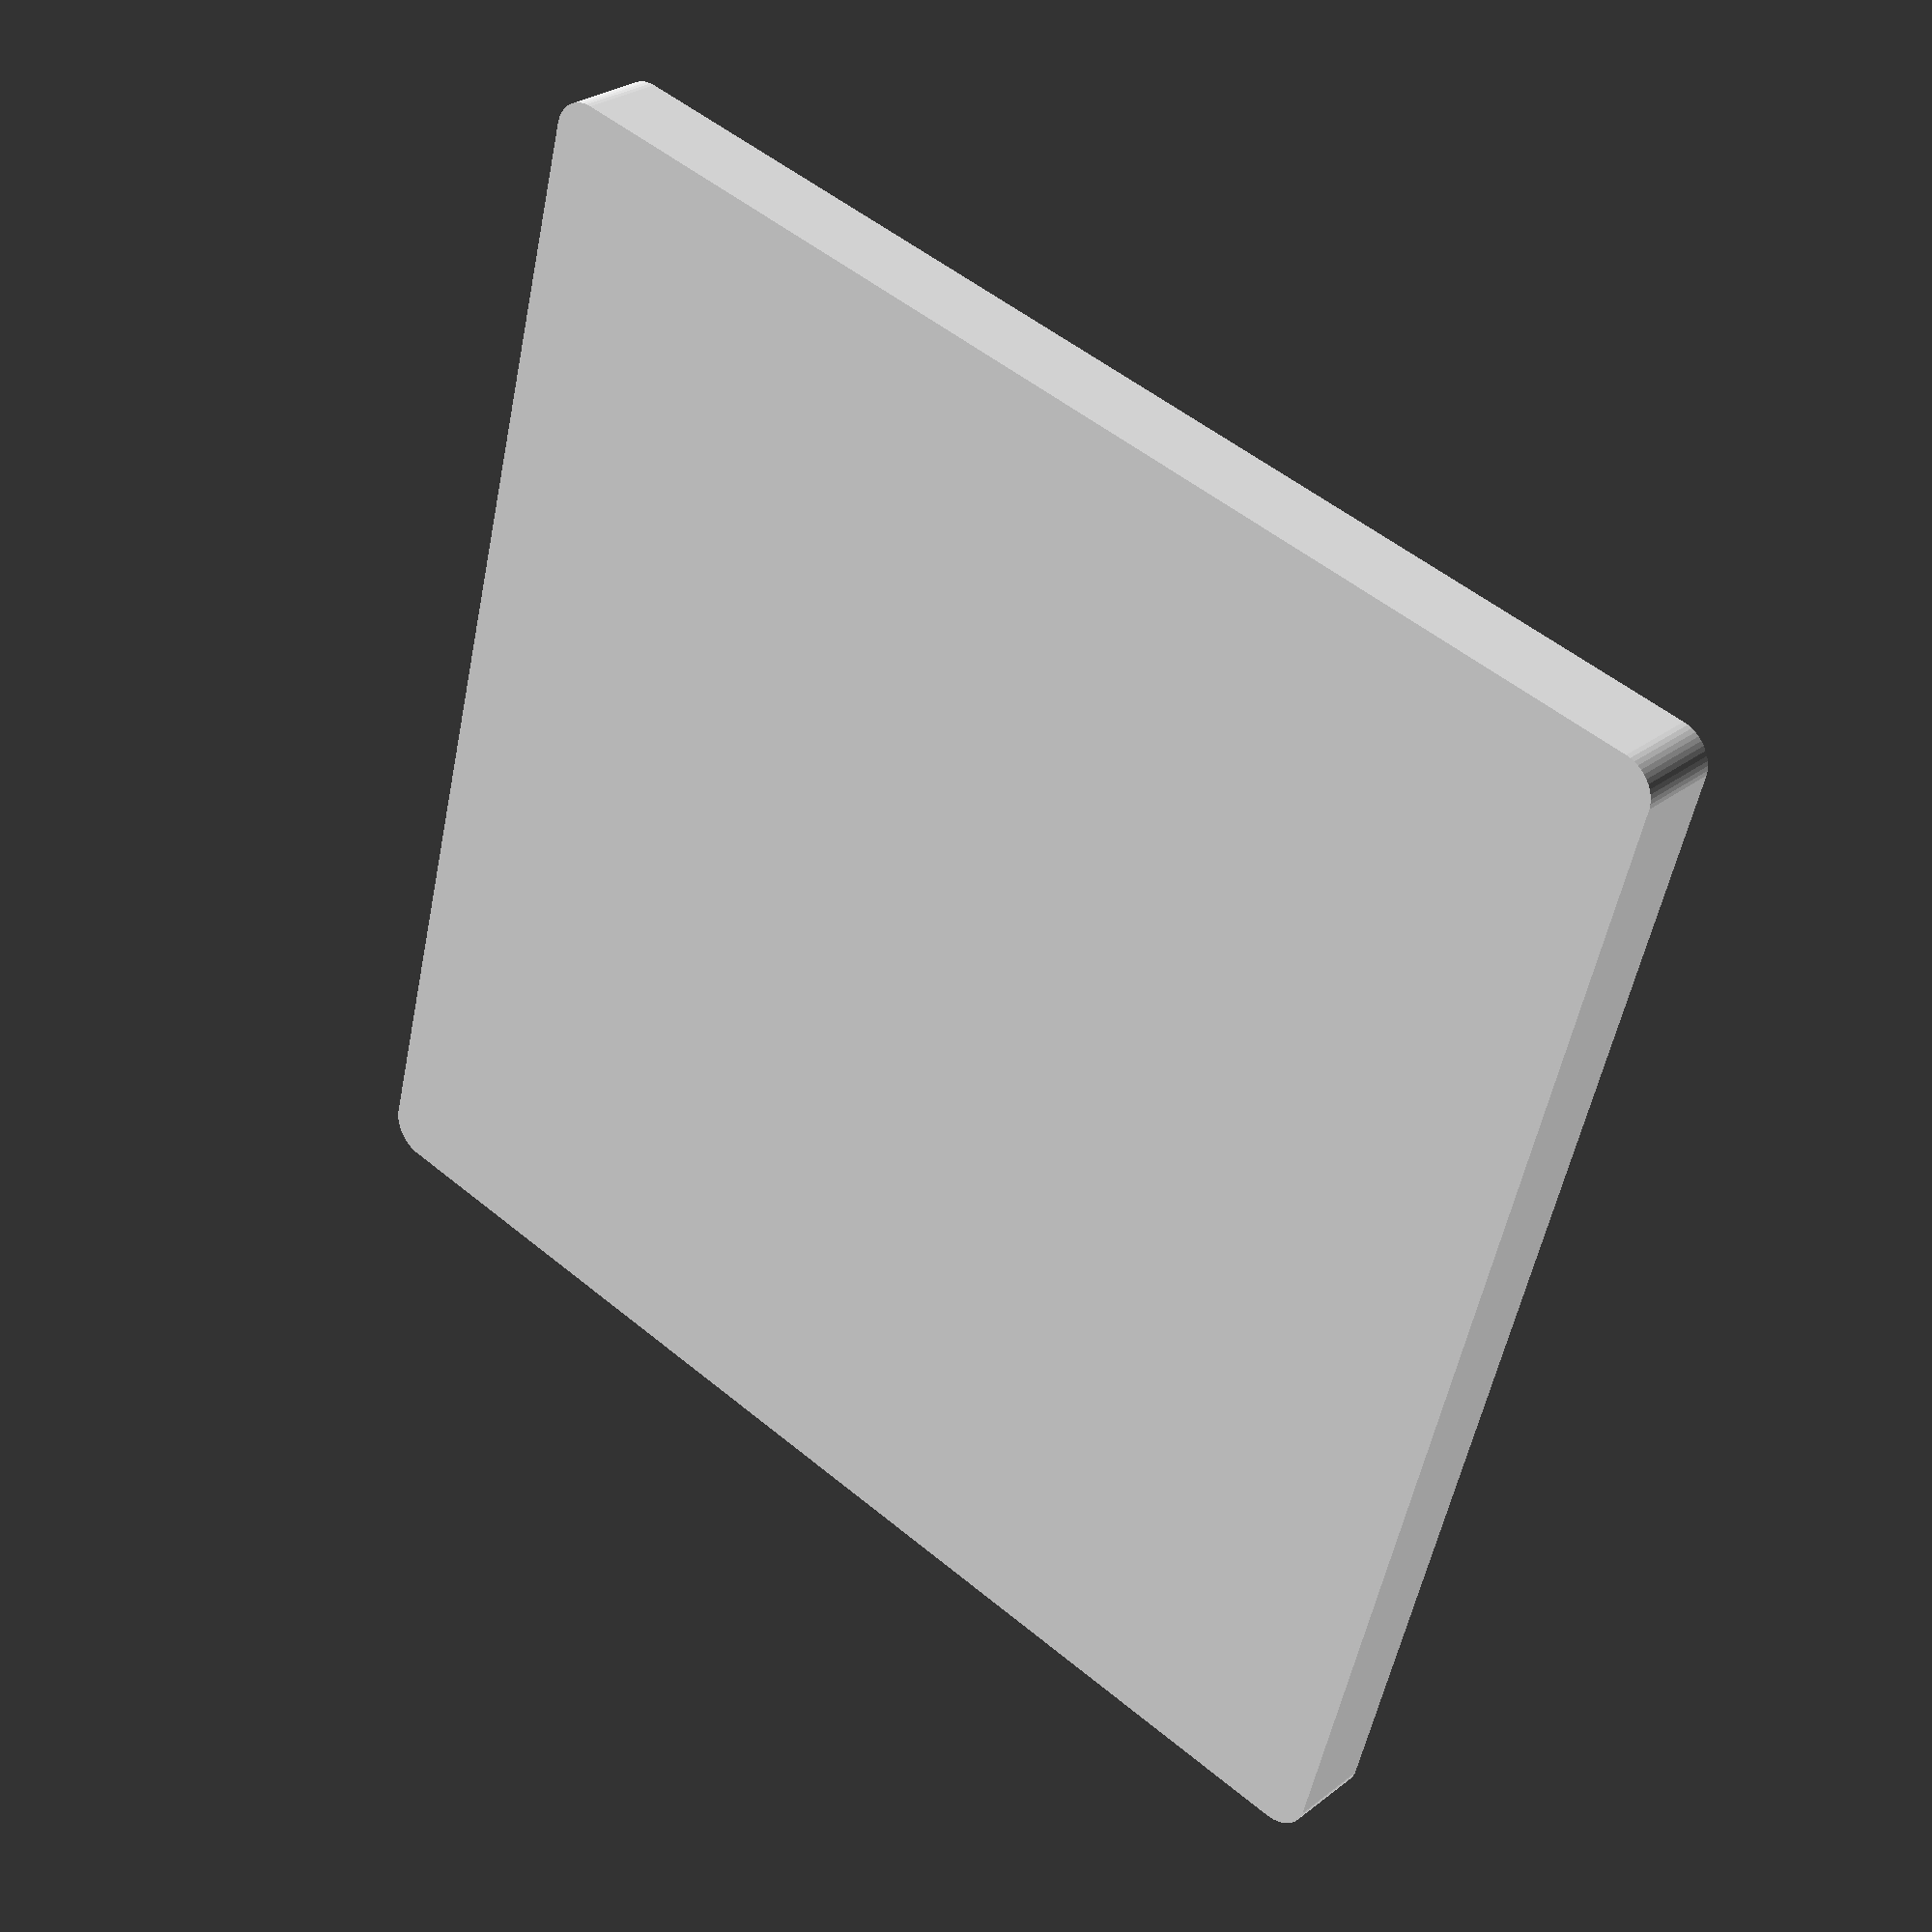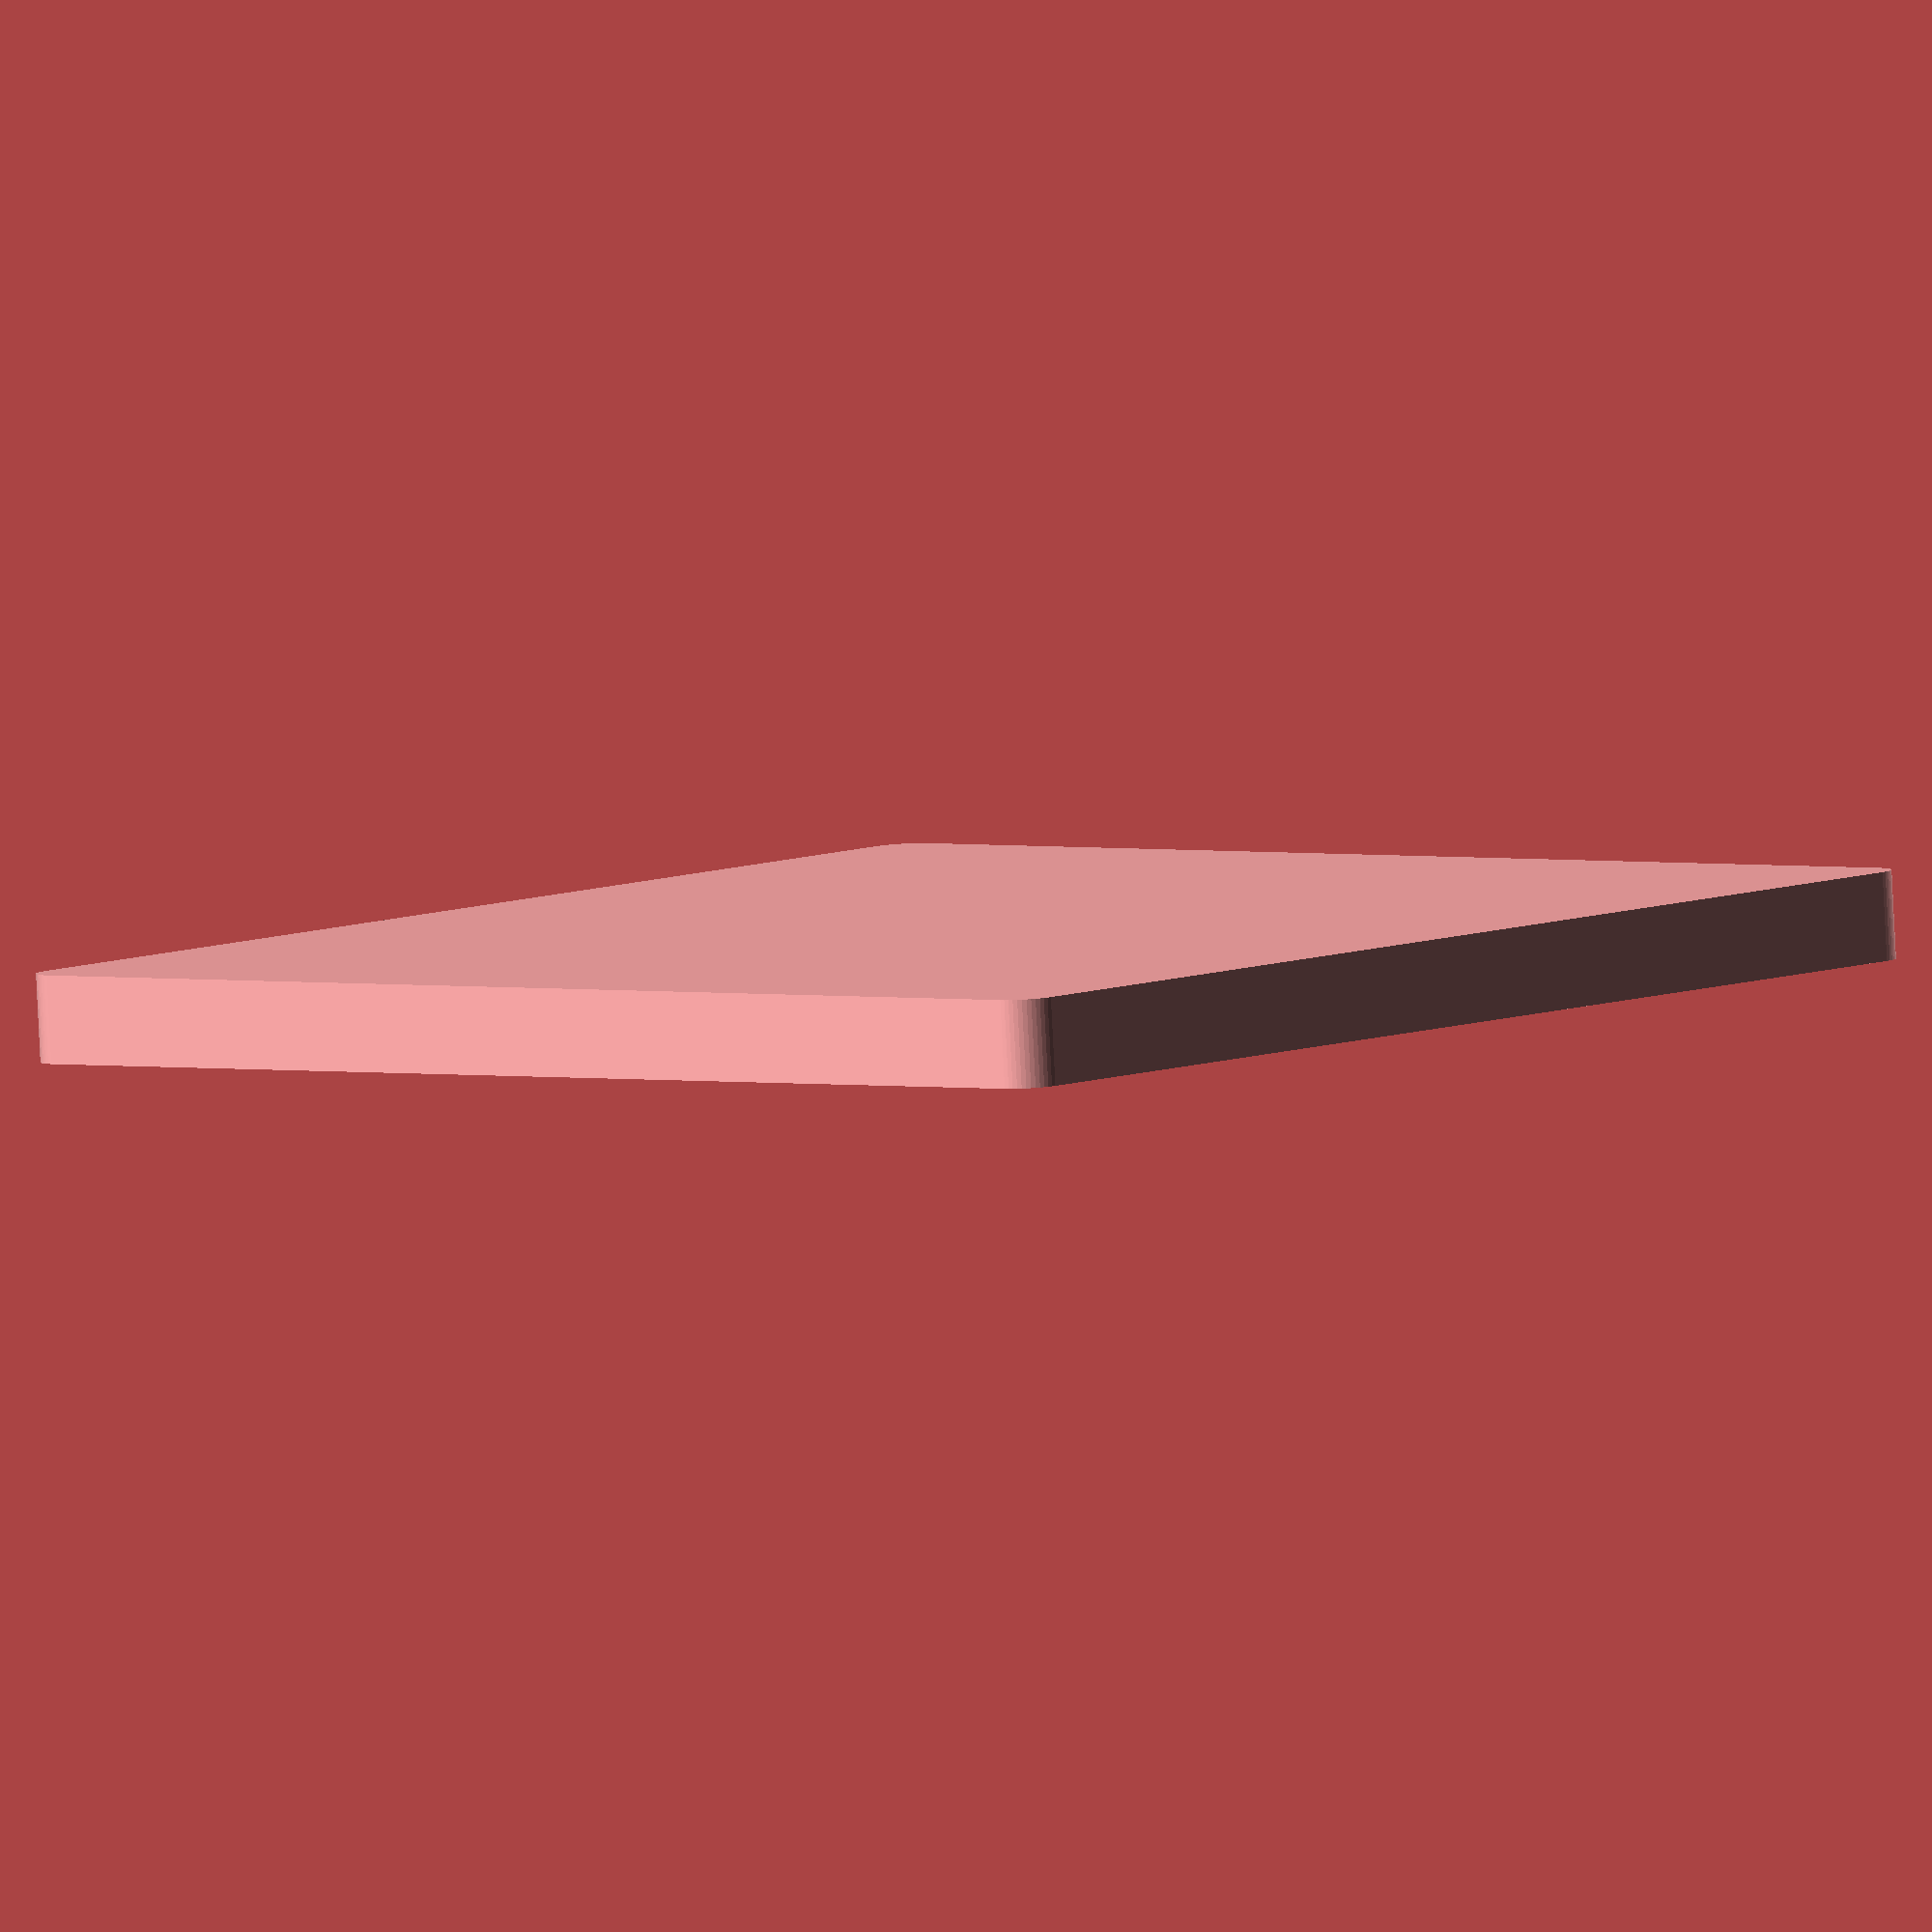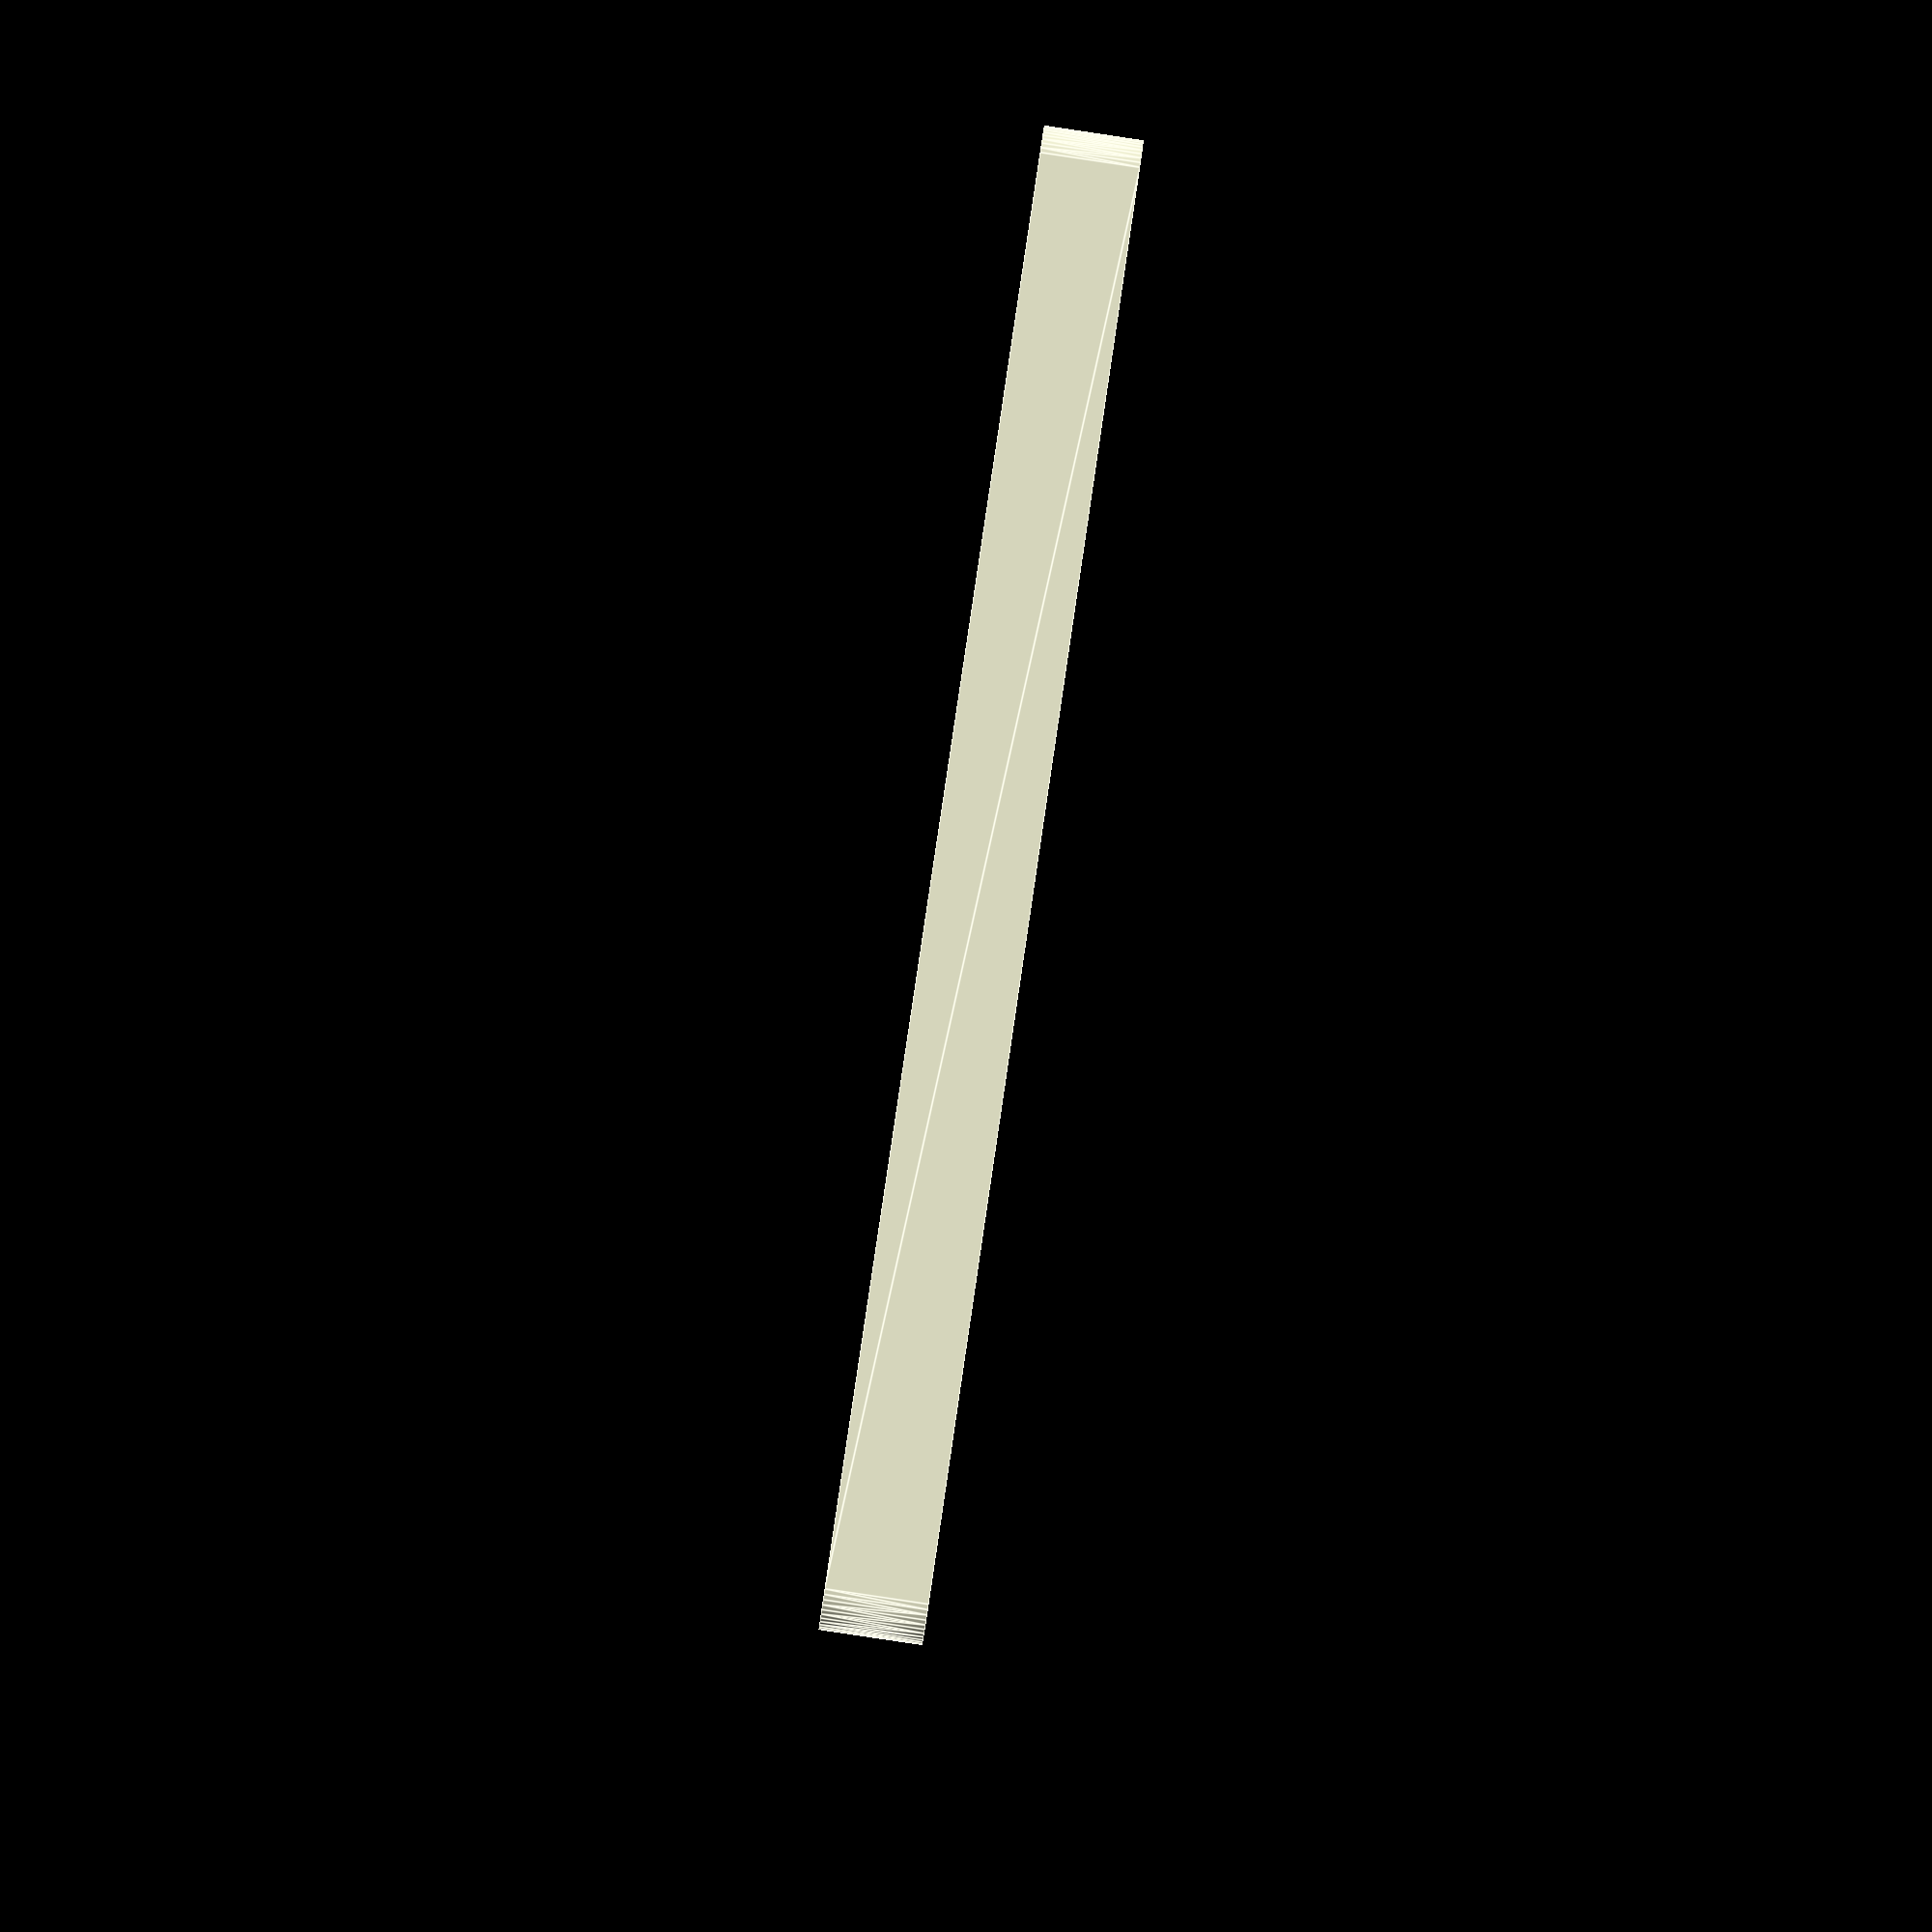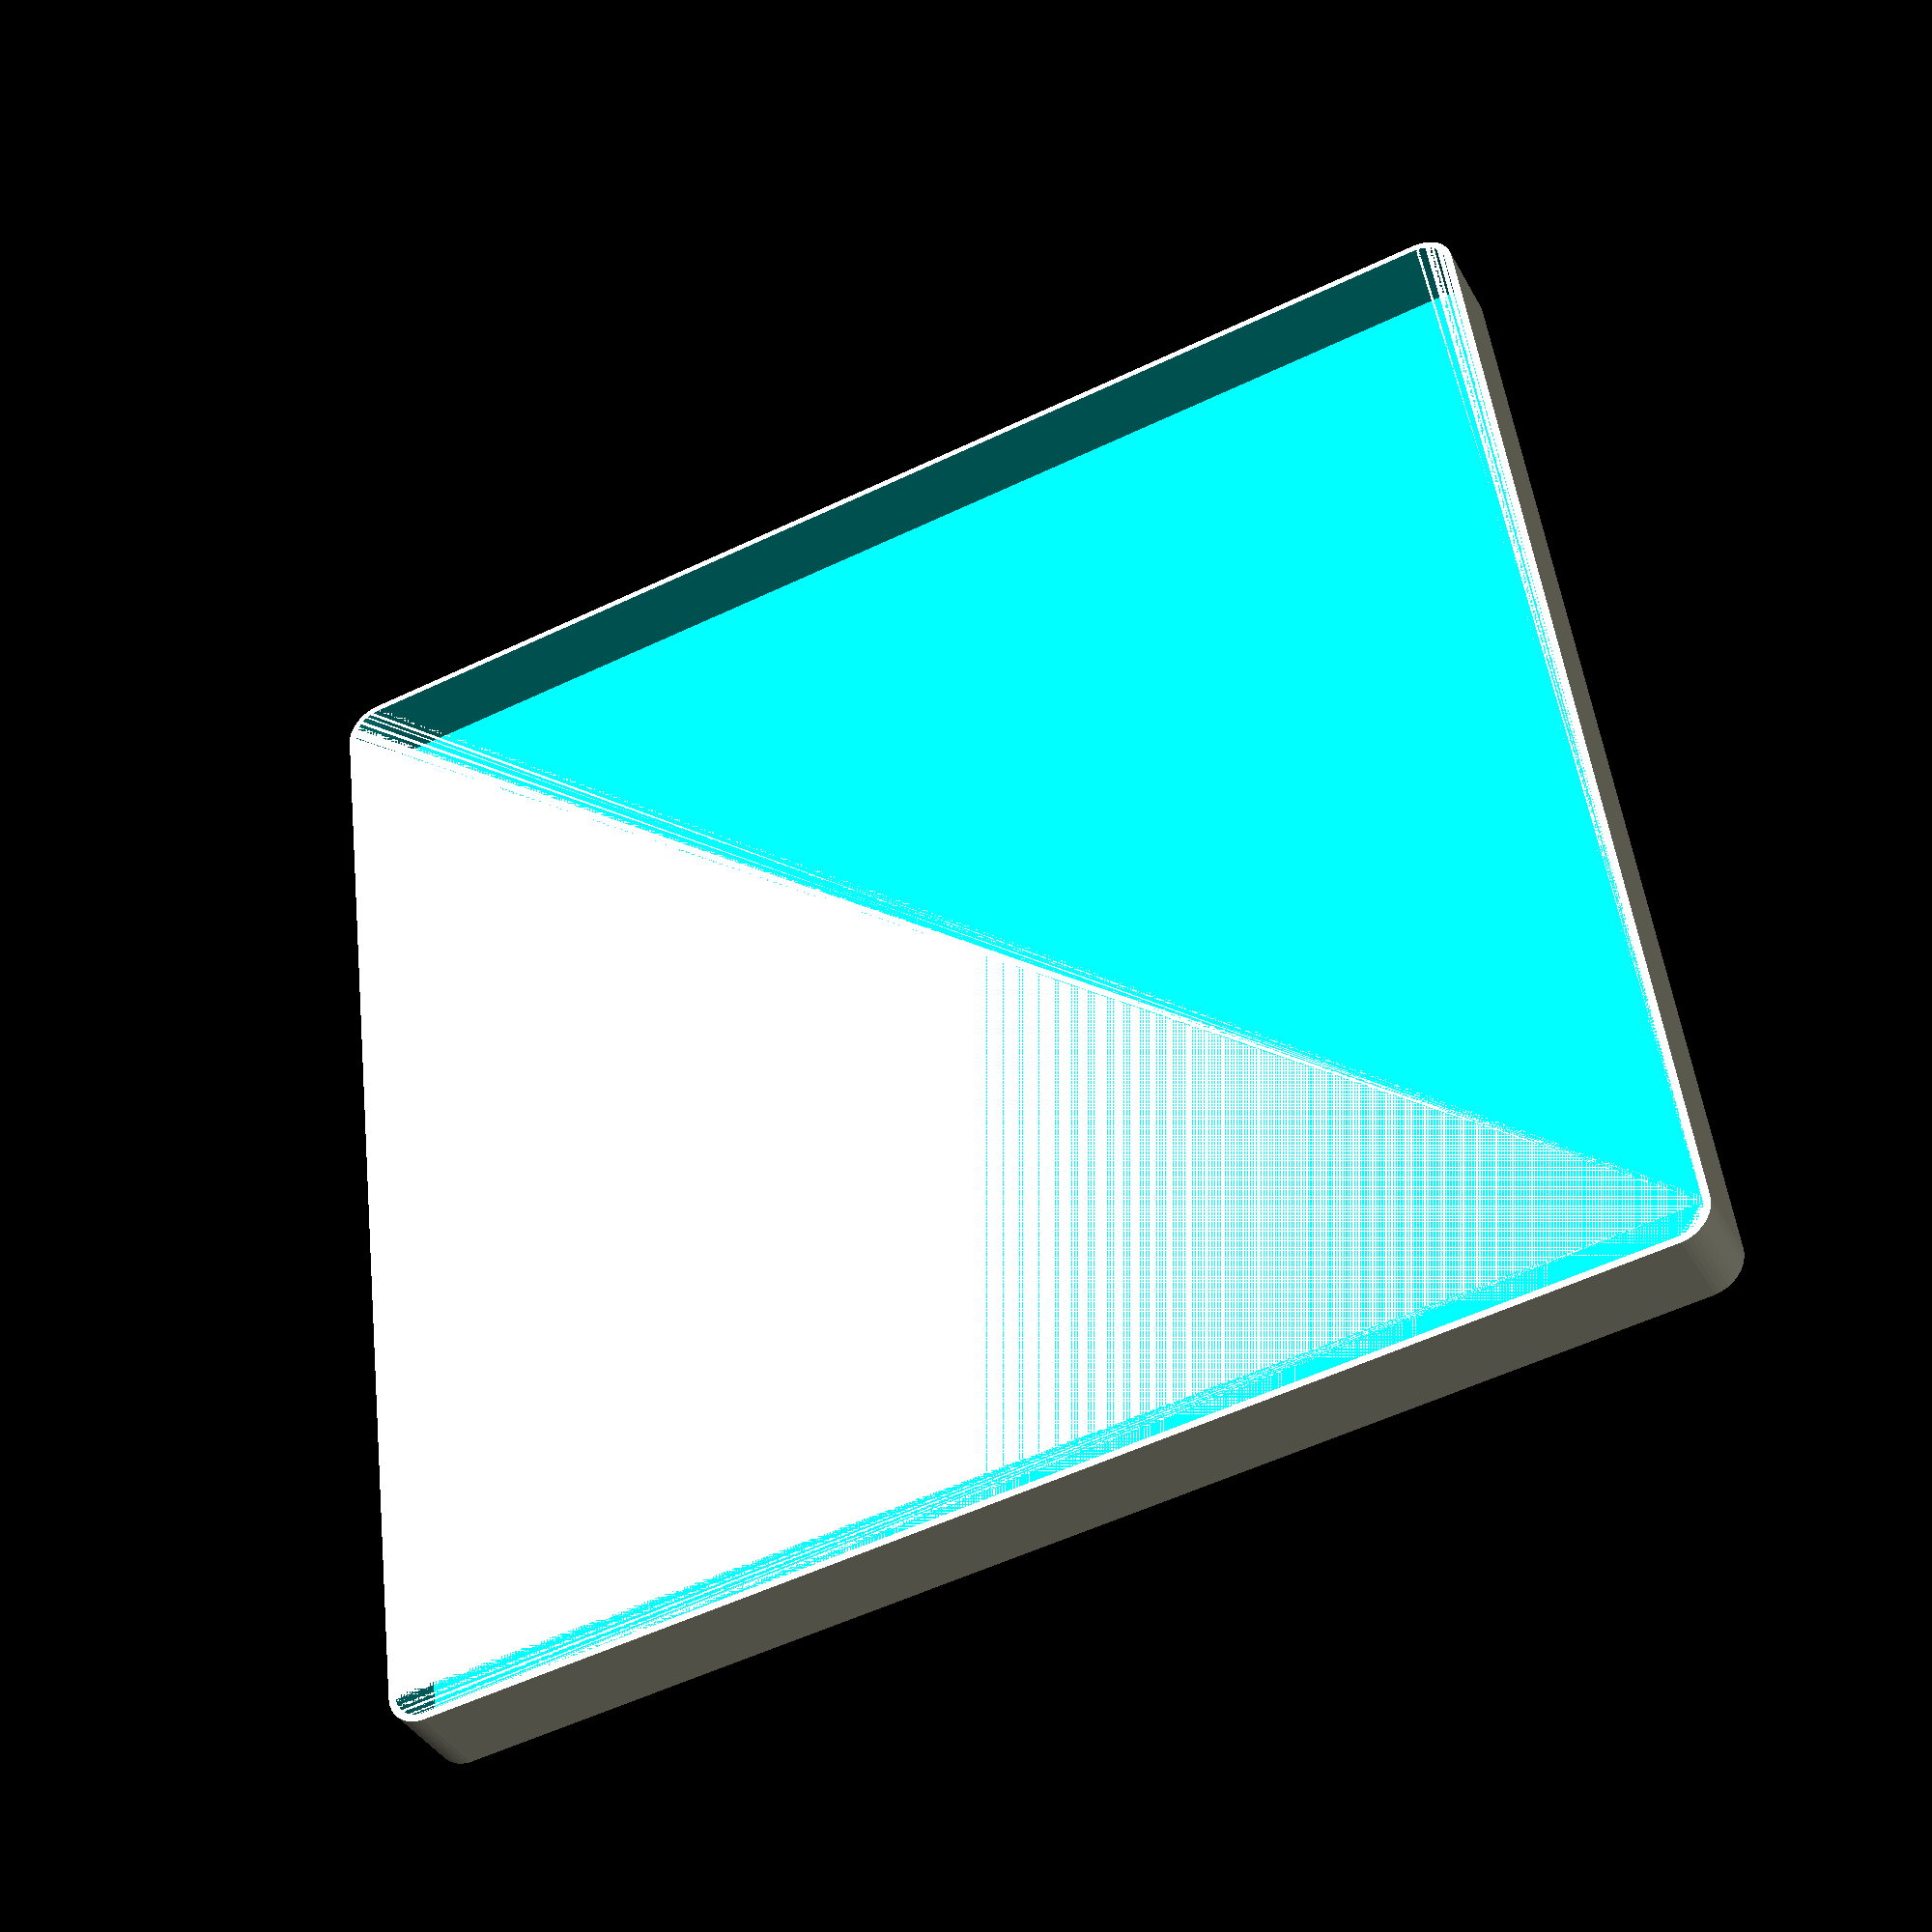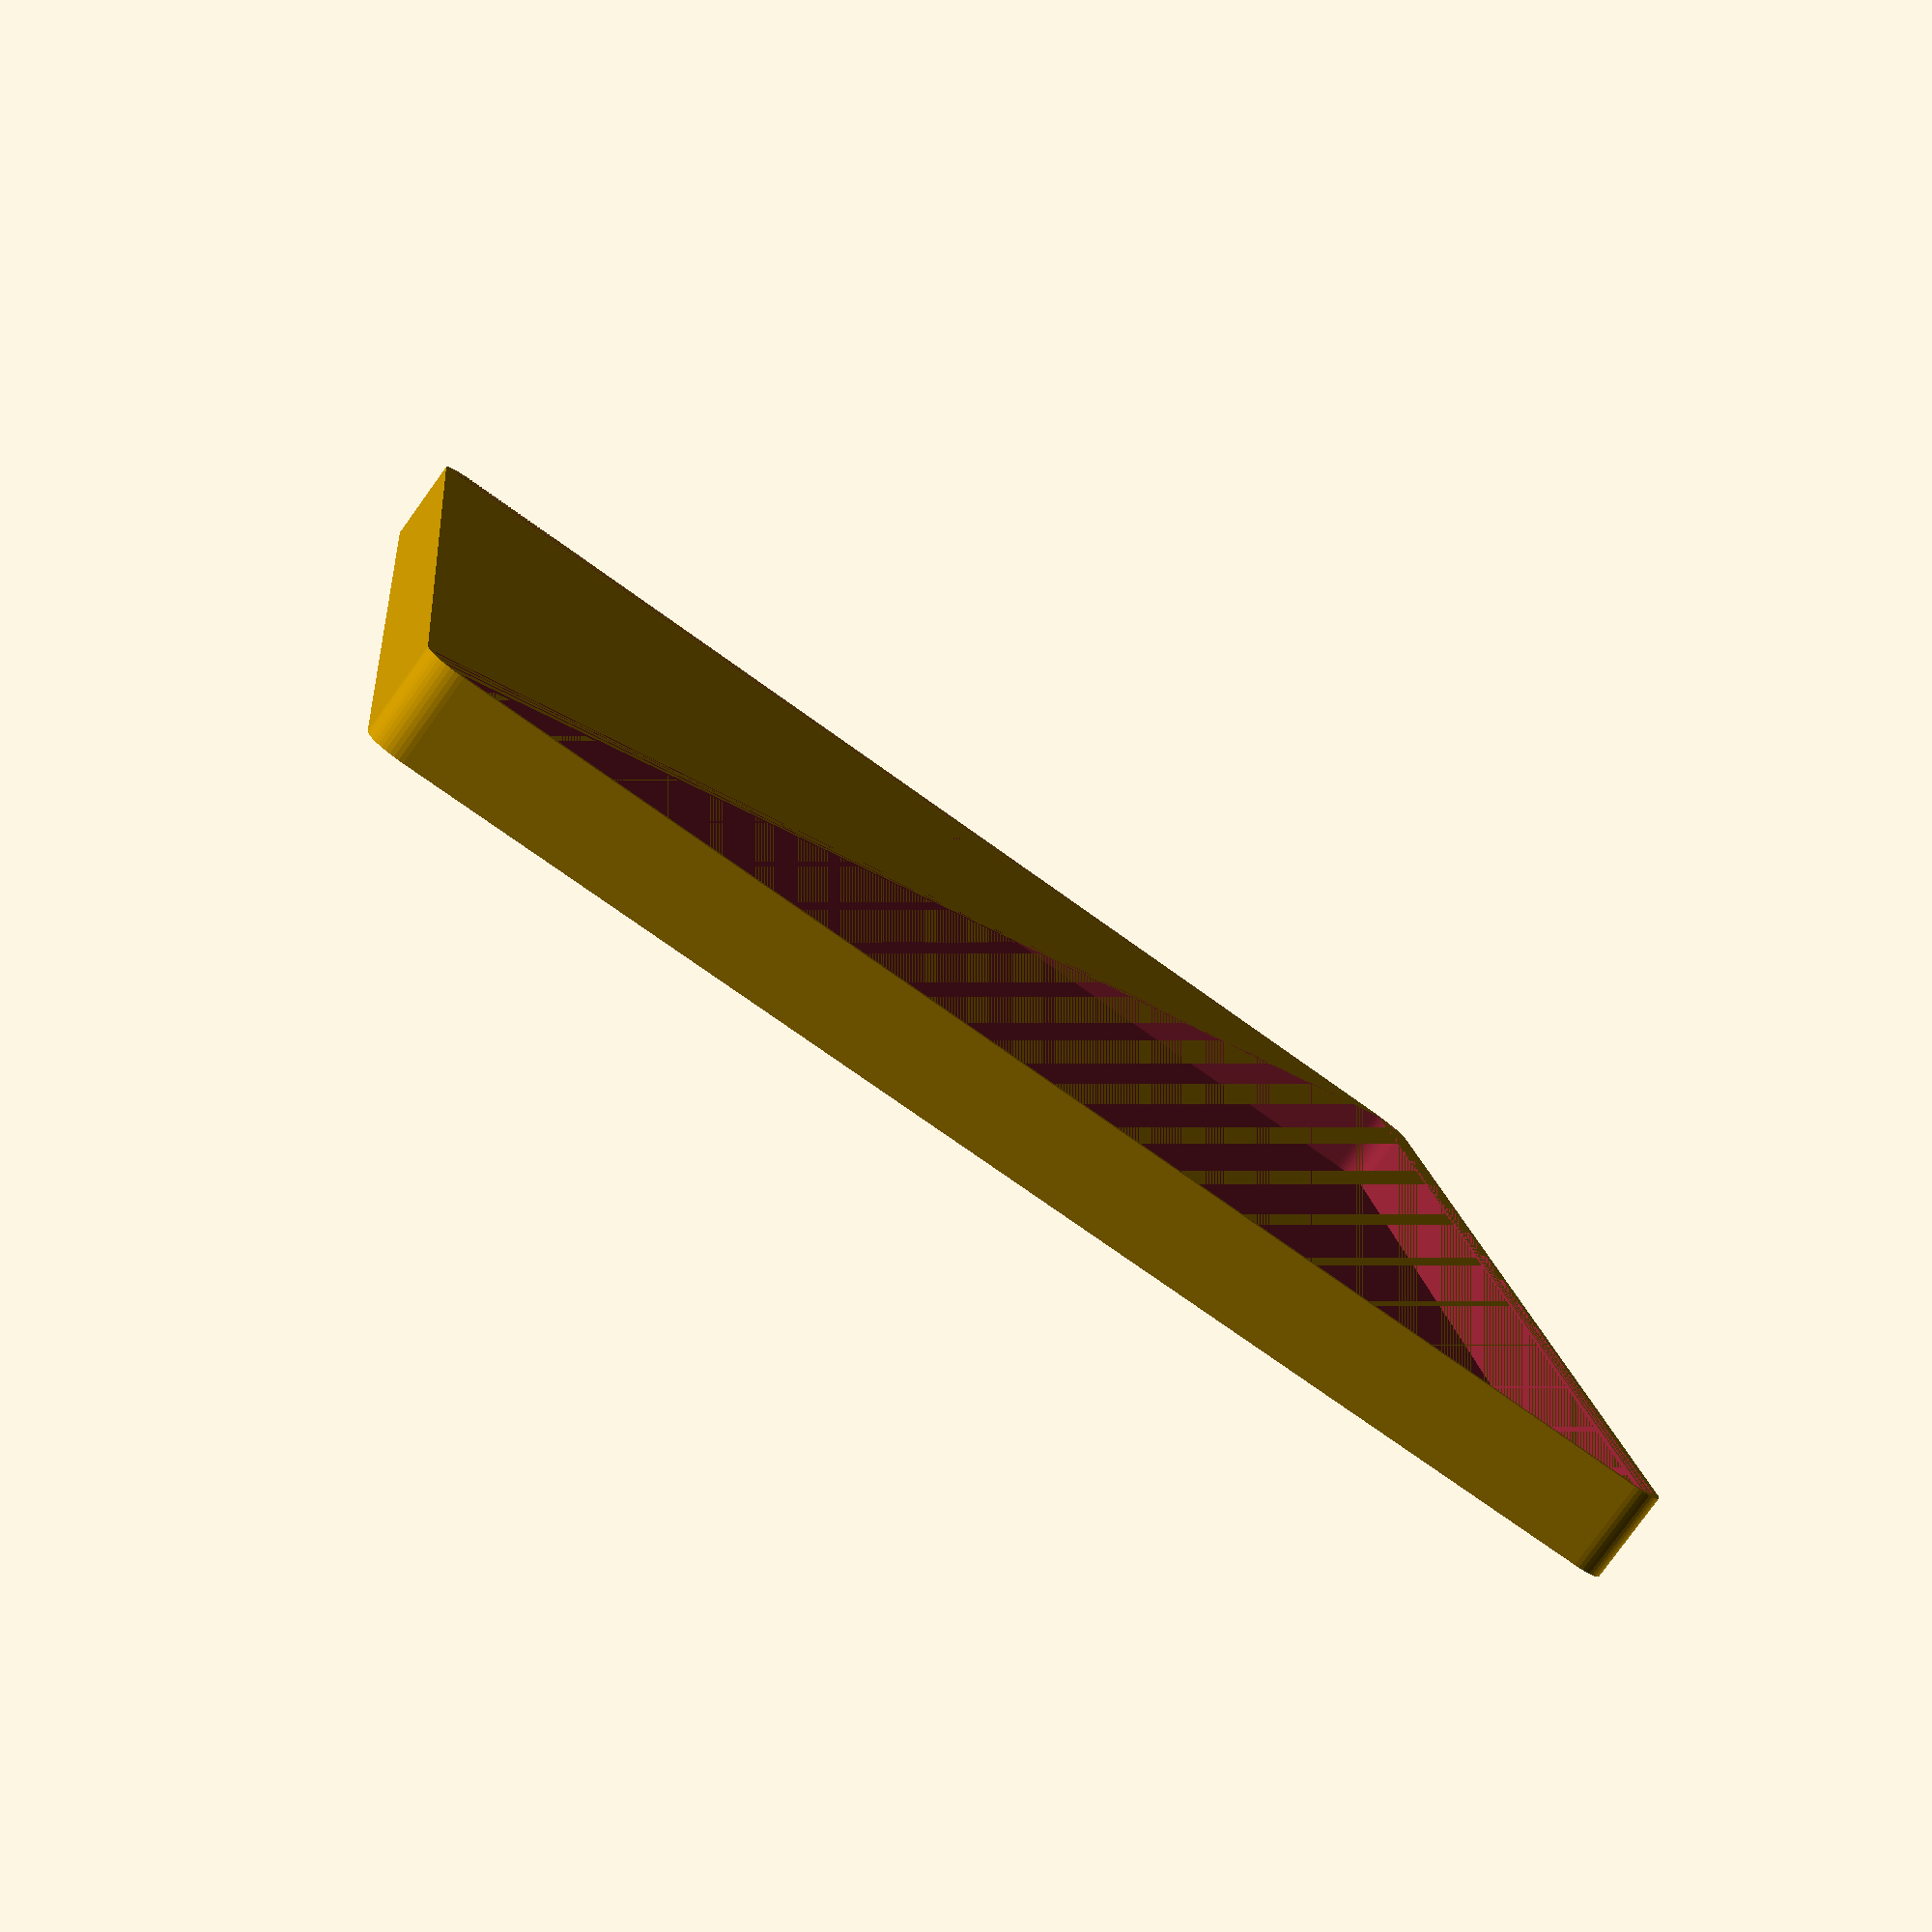
<openscad>
$fn = 50;


difference() {
	union() {
		hull() {
			translate(v = [-85.0000000000, 85.0000000000, 0]) {
				cylinder(h = 12, r = 5);
			}
			translate(v = [85.0000000000, 85.0000000000, 0]) {
				cylinder(h = 12, r = 5);
			}
			translate(v = [-85.0000000000, -85.0000000000, 0]) {
				cylinder(h = 12, r = 5);
			}
			translate(v = [85.0000000000, -85.0000000000, 0]) {
				cylinder(h = 12, r = 5);
			}
		}
	}
	union() {
		translate(v = [0, 0, 2]) {
			hull() {
				translate(v = [-85.0000000000, 85.0000000000, 0]) {
					cylinder(h = 10, r = 4);
				}
				translate(v = [85.0000000000, 85.0000000000, 0]) {
					cylinder(h = 10, r = 4);
				}
				translate(v = [-85.0000000000, -85.0000000000, 0]) {
					cylinder(h = 10, r = 4);
				}
				translate(v = [85.0000000000, -85.0000000000, 0]) {
					cylinder(h = 10, r = 4);
				}
			}
		}
	}
}
</openscad>
<views>
elev=332.4 azim=255.3 roll=220.6 proj=p view=solid
elev=265.0 azim=138.8 roll=357.1 proj=o view=solid
elev=87.9 azim=9.8 roll=261.5 proj=p view=edges
elev=218.3 azim=172.8 roll=154.0 proj=p view=wireframe
elev=261.1 azim=83.5 roll=215.9 proj=p view=solid
</views>
